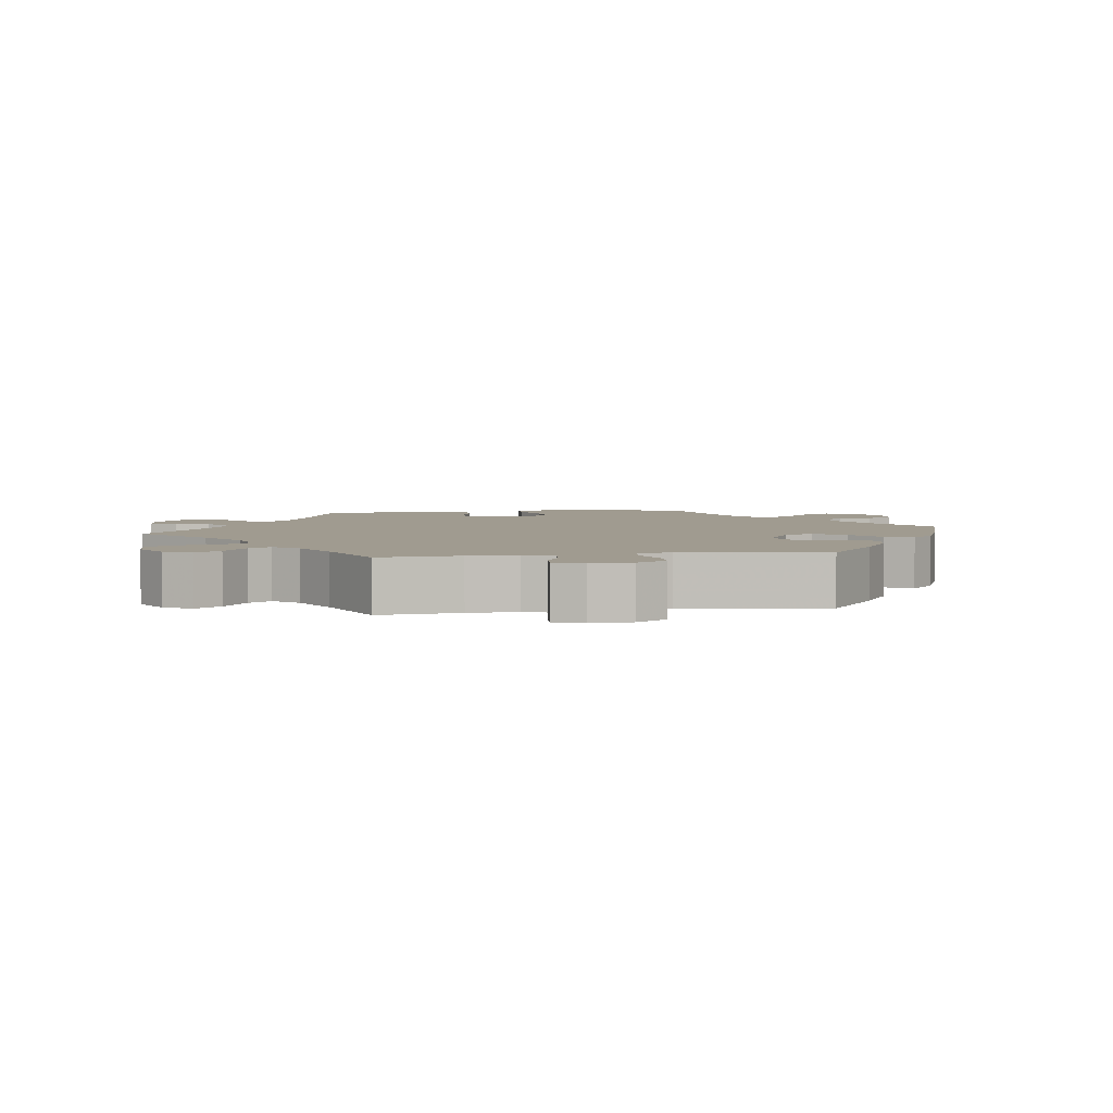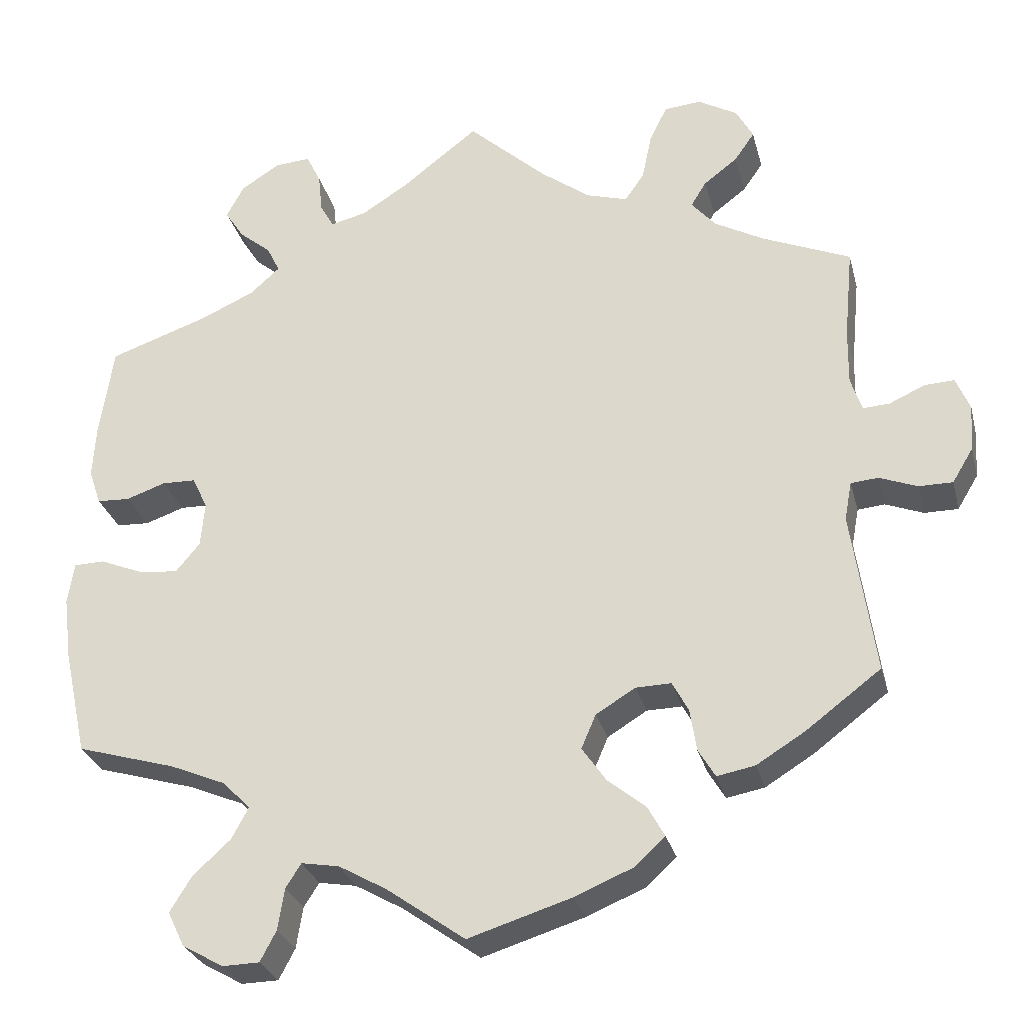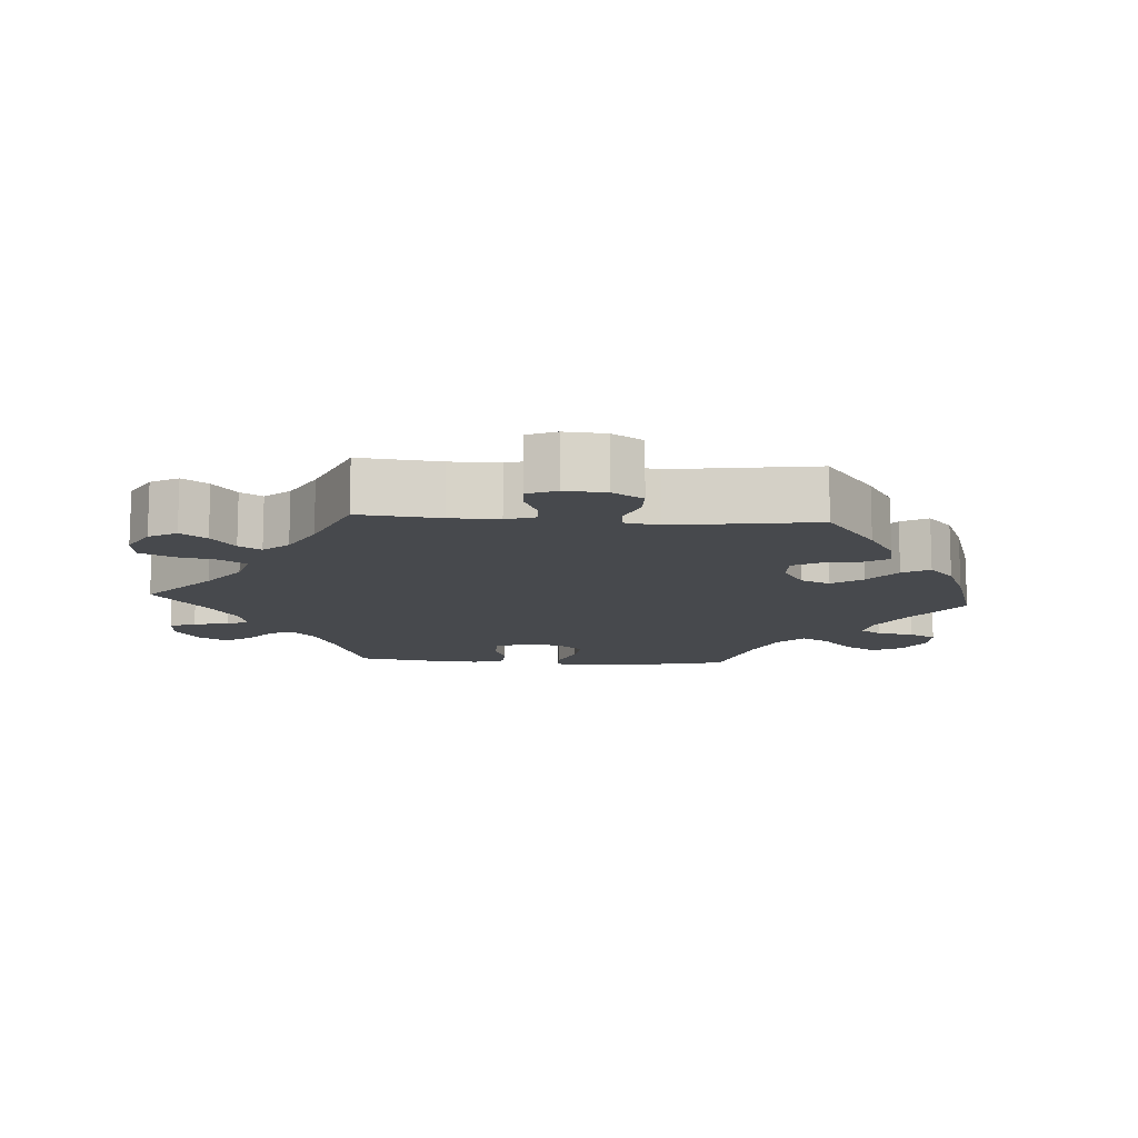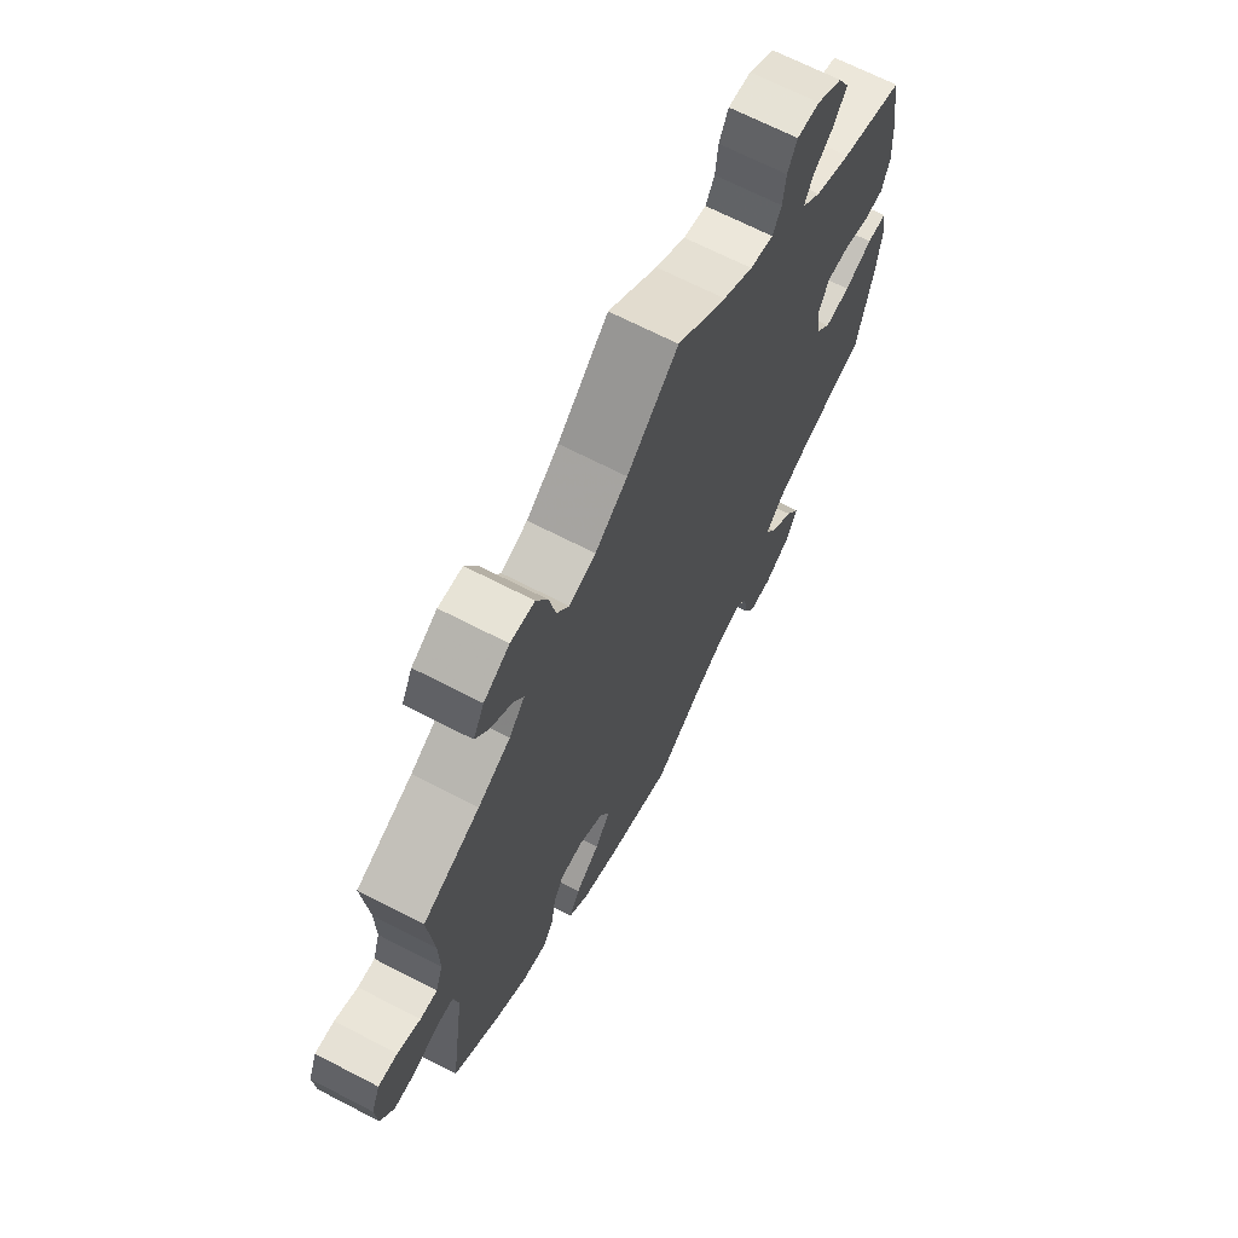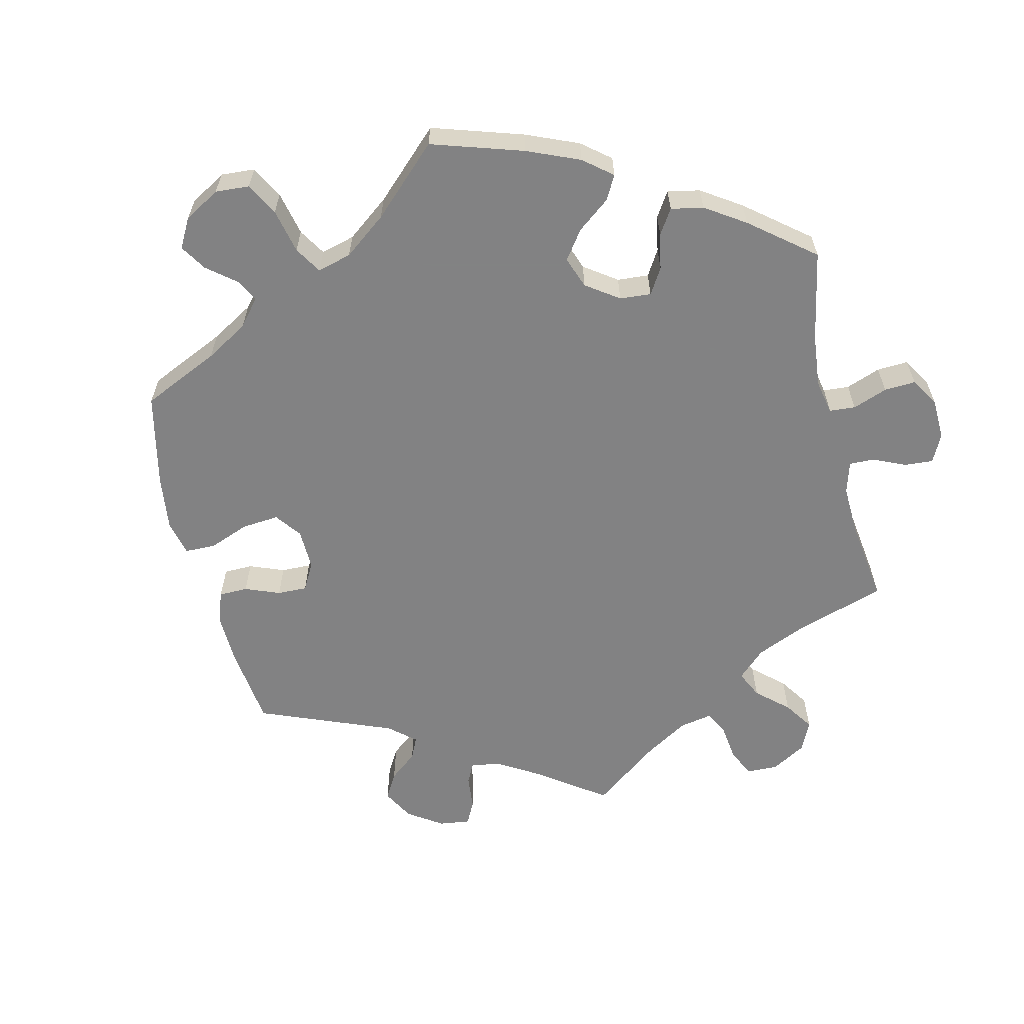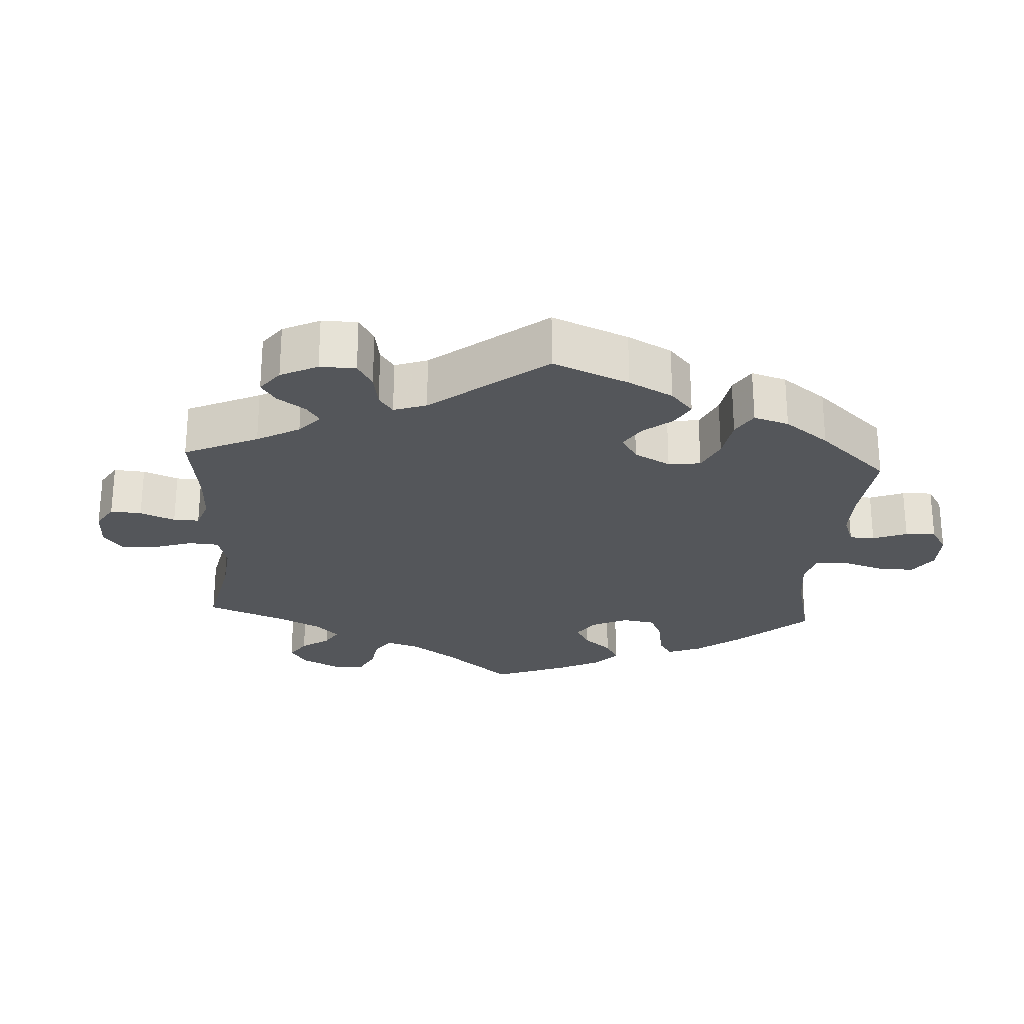
<metadata>
{"format":"obj","ext":"obj","renderer":"f3d","projection":"perspective","resolution":1024,"background":"white","views":[{"elev":4.2,"azim":81.5,"up":"+Y"},{"elev":-28.3,"azim":13.9,"up":"+Z"},{"elev":-12.1,"azim":86.0,"up":"+Y"},{"elev":68.0,"azim":117.4,"up":"+Z"},{"elev":-60.9,"azim":-106.6,"up":"+Y"},{"elev":-25.1,"azim":116.5,"up":"+Y"}]}
</metadata>
<code>
v -0.379 0.07 0.331
v -0.31 0.07 0.362
v -0.273 0.07 0.395
v -0.289 0.07 0.428
v -0.329 0.07 0.461
v -0.353 0.07 0.498
v -0.331 0.07 0.539
v -0.282 0.07 0.57
v -0.238 0.07 0.573
v -0.22 0.07 0.536
v -0.215 0.07 0.487
v -0.198 0.07 0.456
v -0.153 0.07 0.467
v -0.095 0.07 0.504
v 0 0.07 0.578
v 0.098 0.07 0.489
v 0.16 0.07 0.443
v 0.211 0.07 0.428
v 0.235 0.07 0.463
v 0.247 0.07 0.521
v 0.269 0.07 0.566
v 0.315 0.07 0.57
v 0.364 0.07 0.542
v 0.385 0.07 0.503
v 0.36 0.07 0.467
v 0.318 0.07 0.435
v 0.299 0.07 0.404
v 0.329 0.07 0.369
v 0.391 0.07 0.335
v 0.5 0.07 0.289
v 0.489 0.07 0.175
v 0.488 0.07 0.106
v 0.502 0.07 0.064
v 0.535 0.07 0.066
v 0.579 0.07 0.086
v 0.616 0.07 0.088
v 0.633 0.07 0.047
v 0.629 0.07 -0.011
v 0.603 0.07 -0.054
v 0.561 0.07 -0.054
v 0.514 0.07 -0.036
v 0.48 0.07 -0.039
v 0.471 0.07 -0.087
v 0.5 0.07 -0.289
v 0.407 0.07 -0.359
v 0.347 0.07 -0.396
v 0.3 0.07 -0.405
v 0.279 0.07 -0.37
v 0.271 0.07 -0.318
v 0.251 0.07 -0.281
v 0.207 0.07 -0.282
v 0.158 0.07 -0.312
v 0.14 0.07 -0.354
v 0.17 0.07 -0.397
v 0.217 0.07 -0.435
v 0.238 0.07 -0.473
v 0.2 0.07 -0.508
v 0.128 0.07 -0.538
v 0 0.07 -0.578
v -0.097 0.07 -0.509
v -0.157 0.07 -0.475
v -0.204 0.07 -0.467
v -0.223 0.07 -0.497
v -0.231 0.07 -0.548
v -0.251 0.07 -0.586
v -0.297 0.07 -0.587
v -0.348 0.07 -0.558
v -0.369 0.07 -0.515
v -0.342 0.07 -0.471
v -0.295 0.07 -0.428
v -0.274 0.07 -0.389
v -0.309 0.07 -0.354
v -0.378 0.07 -0.325
v -0.501 0.07 -0.289
v -0.53 0.07 -0.157
v -0.54 0.07 -0.078
v -0.532 0.07 -0.027
v -0.494 0.07 -0.026
v -0.44 0.07 -0.048
v -0.391 0.07 -0.053
v -0.361 0.07 -0.017
v -0.356 0.07 0.039
v -0.375 0.07 0.079
v -0.417 0.07 0.08
v -0.466 0.07 0.063
v -0.507 0.07 0.065
v -0.522 0.07 0.109
v -0.518 0.07 0.176
v -0.501 0.07 0.289
v -0.379 0 0.331
v -0.31 0 0.362
v -0.273 0 0.395
v -0.289 0 0.428
v -0.329 0 0.461
v -0.353 0 0.498
v -0.331 0 0.539
v -0.282 0 0.57
v -0.238 0 0.573
v -0.22 0 0.536
v -0.215 0 0.487
v -0.198 0 0.456
v -0.153 0 0.467
v -0.095 0 0.504
v 0 0 0.578
v 0.098 0 0.489
v 0.16 0 0.443
v 0.211 0 0.428
v 0.235 0 0.463
v 0.247 0 0.521
v 0.269 0 0.566
v 0.315 0 0.57
v 0.364 0 0.542
v 0.385 0 0.503
v 0.36 0 0.467
v 0.318 0 0.435
v 0.299 0 0.404
v 0.329 0 0.369
v 0.391 0 0.335
v 0.5 0 0.289
v 0.489 0 0.175
v 0.488 0 0.106
v 0.502 0 0.064
v 0.535 0 0.066
v 0.579 0 0.086
v 0.616 0 0.088
v 0.633 0 0.047
v 0.629 0 -0.011
v 0.603 0 -0.054
v 0.561 0 -0.054
v 0.514 0 -0.036
v 0.48 0 -0.039
v 0.471 0 -0.087
v 0.5 0 -0.289
v 0.407 0 -0.359
v 0.347 0 -0.396
v 0.3 0 -0.405
v 0.279 0 -0.37
v 0.271 0 -0.318
v 0.251 0 -0.281
v 0.207 0 -0.282
v 0.158 0 -0.312
v 0.14 0 -0.354
v 0.17 0 -0.397
v 0.217 0 -0.435
v 0.238 0 -0.473
v 0.2 0 -0.508
v 0.128 0 -0.538
v 0 0 -0.578
v -0.097 0 -0.509
v -0.157 0 -0.475
v -0.204 0 -0.467
v -0.223 0 -0.497
v -0.231 0 -0.548
v -0.251 0 -0.586
v -0.297 0 -0.587
v -0.348 0 -0.558
v -0.369 0 -0.515
v -0.342 0 -0.471
v -0.295 0 -0.428
v -0.274 0 -0.389
v -0.309 0 -0.354
v -0.378 0 -0.325
v -0.501 0 -0.289
v -0.53 0 -0.157
v -0.54 0 -0.078
v -0.532 0 -0.027
v -0.494 0 -0.026
v -0.44 0 -0.048
v -0.391 0 -0.053
v -0.361 0 -0.017
v -0.356 0 0.039
v -0.375 0 0.079
v -0.417 0 0.08
v -0.466 0 0.063
v -0.507 0 0.065
v -0.522 0 0.109
v -0.518 0 0.176
v -0.501 0 0.289
f 88 89 1
f 87 88 1 2
f 84 85 86 87
f 83 84 87 2
f 82 83 2 3
f 81 82 3
f 76 77 78 79
f 76 79 80
f 73 74 75 76
f 72 73 76 80
f 71 72 80 81
f 67 68 69 70
f 67 70 71
f 66 67 71
f 63 64 65 66
f 62 63 66 71
f 61 62 71 81
f 57 58 59 60
f 54 55 56 57
f 53 54 57 60
f 52 53 60 61
f 46 47 48 49
f 46 49 50
f 43 44 45 46
f 42 43 46 50
f 38 39 40 41
f 38 41 42
f 37 38 42
f 34 35 36 37
f 33 34 37 42
f 32 33 42 50
f 29 30 31
f 28 29 31 32
f 27 28 32 50
f 23 24 25 26
f 23 26 27
f 22 23 27
f 19 20 21 22
f 18 19 22 27
f 14 15 16
f 13 14 16 17
f 12 13 17 18
f 8 9 10 11
f 8 11 12
f 7 8 12
f 4 5 6 7
f 3 4 7 12
f 51 52 61 81
f 27 50 51 81
f 18 27 81
f 3 12 18 81
f 90 178 177
f 91 90 177 176
f 176 175 174 173
f 91 176 173 172
f 92 91 172 171
f 92 171 170
f 168 167 166 165
f 169 168 165
f 165 164 163 162
f 169 165 162 161
f 170 169 161 160
f 159 158 157 156
f 160 159 156
f 160 156 155
f 155 154 153 152
f 160 155 152 151
f 170 160 151 150
f 149 148 147 146
f 146 145 144 143
f 149 146 143 142
f 150 149 142 141
f 138 137 136 135
f 139 138 135
f 135 134 133 132
f 139 135 132 131
f 130 129 128 127
f 131 130 127
f 131 127 126
f 126 125 124 123
f 131 126 123 122
f 139 131 122 121
f 120 119 118
f 121 120 118 117
f 139 121 117 116
f 115 114 113 112
f 116 115 112
f 116 112 111
f 111 110 109 108
f 116 111 108 107
f 105 104 103
f 106 105 103 102
f 107 106 102 101
f 100 99 98 97
f 101 100 97
f 101 97 96
f 96 95 94 93
f 101 96 93 92
f 170 150 141 140
f 170 140 139 116
f 170 116 107
f 170 107 101 92
f 1 90 91 2
f 2 91 92 3
f 3 92 93 4
f 4 93 94 5
f 5 94 95 6
f 6 95 96 7
f 7 96 97 8
f 8 97 98 9
f 9 98 99 10
f 10 99 100 11
f 11 100 101 12
f 12 101 102 13
f 13 102 103 14
f 14 103 104 15
f 15 104 105 16
f 16 105 106 17
f 17 106 107 18
f 18 107 108 19
f 19 108 109 20
f 20 109 110 21
f 21 110 111 22
f 22 111 112 23
f 23 112 113 24
f 24 113 114 25
f 25 114 115 26
f 26 115 116 27
f 27 116 117 28
f 28 117 118 29
f 29 118 119 30
f 30 119 120 31
f 31 120 121 32
f 32 121 122 33
f 33 122 123 34
f 34 123 124 35
f 35 124 125 36
f 36 125 126 37
f 37 126 127 38
f 38 127 128 39
f 39 128 129 40
f 40 129 130 41
f 41 130 131 42
f 42 131 132 43
f 43 132 133 44
f 44 133 134 45
f 45 134 135 46
f 46 135 136 47
f 47 136 137 48
f 48 137 138 49
f 49 138 139 50
f 50 139 140 51
f 51 140 141 52
f 52 141 142 53
f 53 142 143 54
f 54 143 144 55
f 55 144 145 56
f 56 145 146 57
f 57 146 147 58
f 58 147 148 59
f 59 148 149 60
f 60 149 150 61
f 61 150 151 62
f 62 151 152 63
f 63 152 153 64
f 64 153 154 65
f 65 154 155 66
f 66 155 156 67
f 67 156 157 68
f 68 157 158 69
f 69 158 159 70
f 70 159 160 71
f 71 160 161 72
f 72 161 162 73
f 73 162 163 74
f 74 163 164 75
f 75 164 165 76
f 76 165 166 77
f 77 166 167 78
f 78 167 168 79
f 79 168 169 80
f 80 169 170 81
f 81 170 171 82
f 82 171 172 83
f 83 172 173 84
f 84 173 174 85
f 85 174 175 86
f 86 175 176 87
f 87 176 177 88
f 88 177 178 89
f 89 178 90 1

</code>
